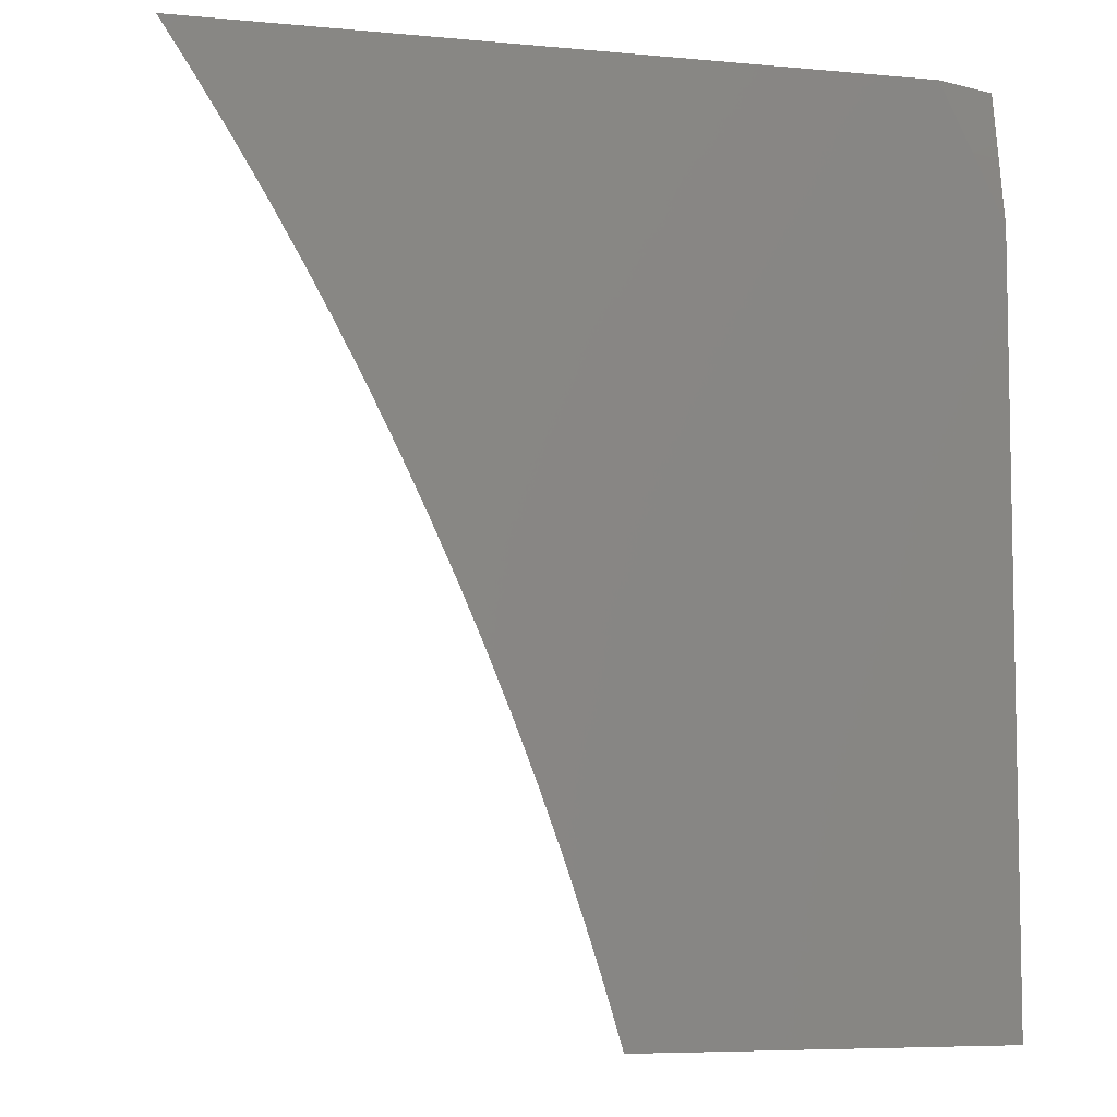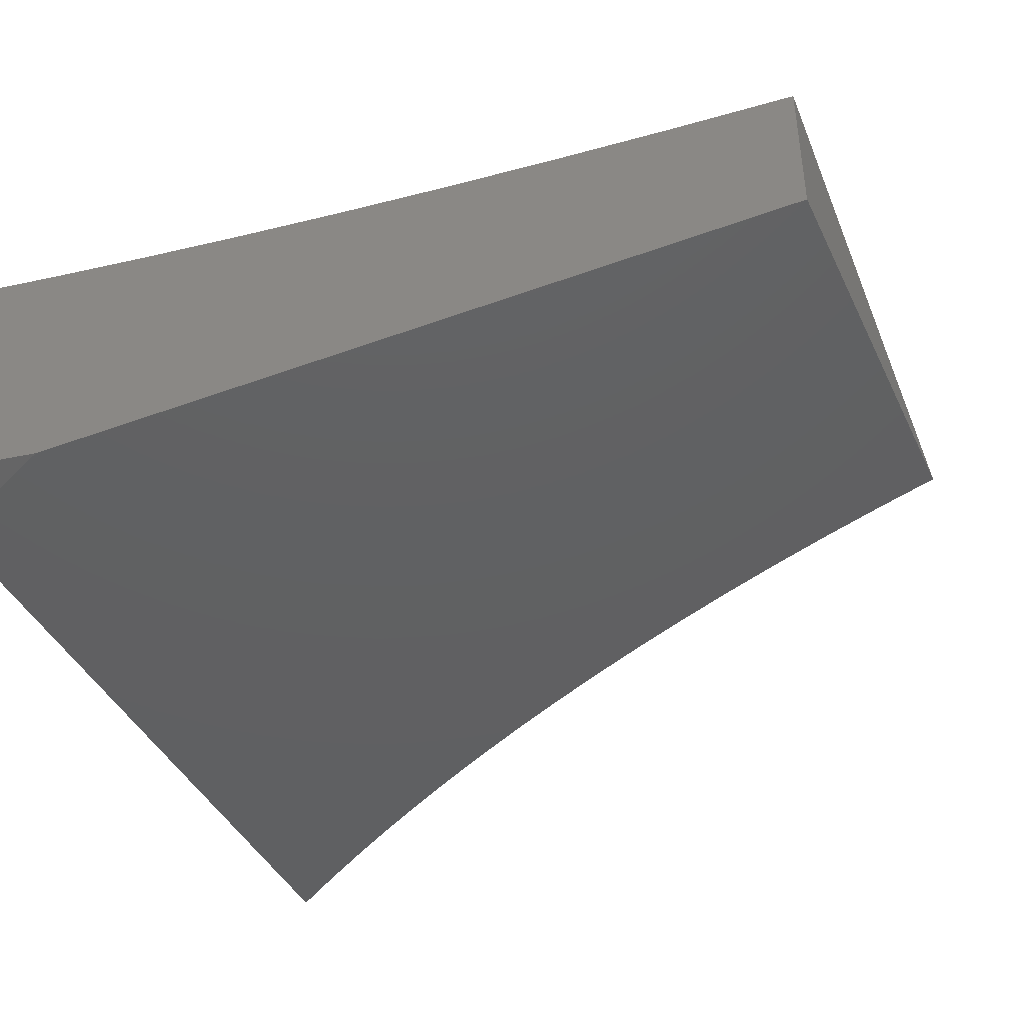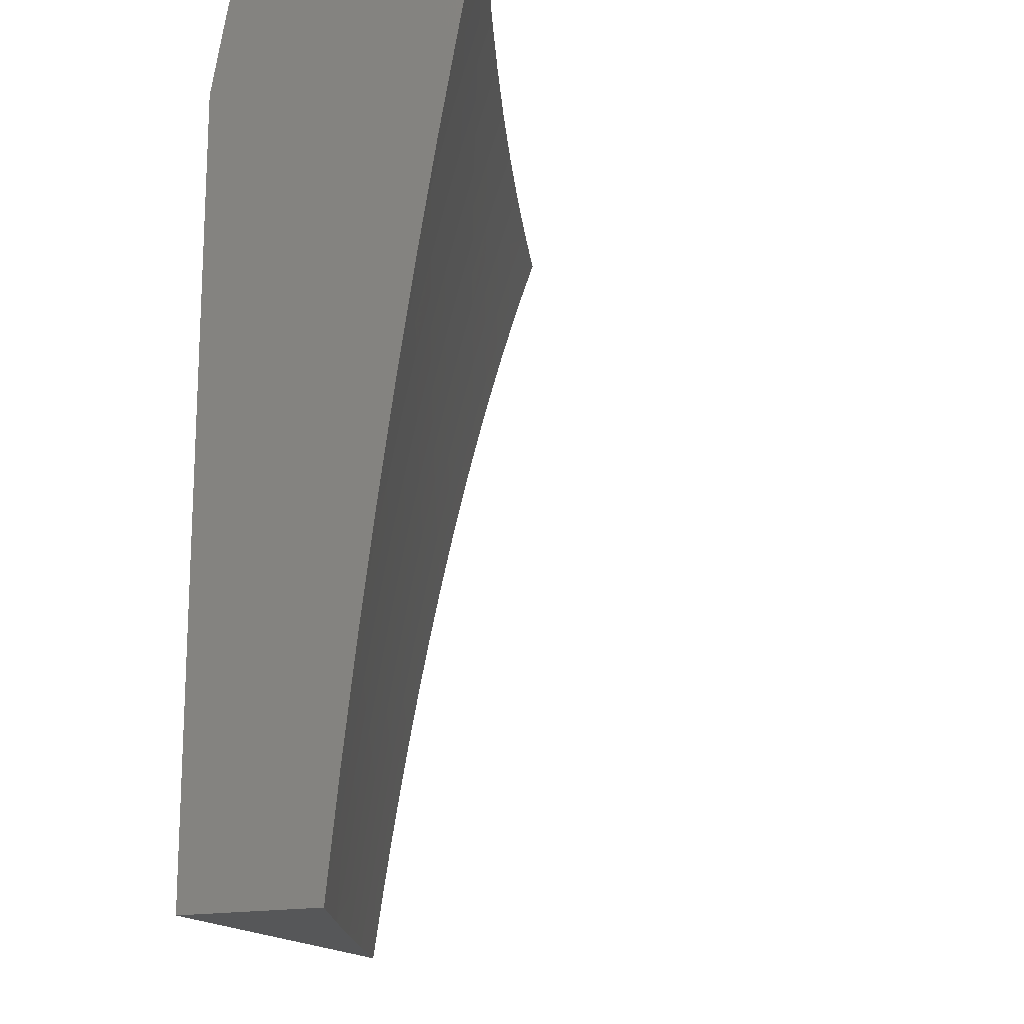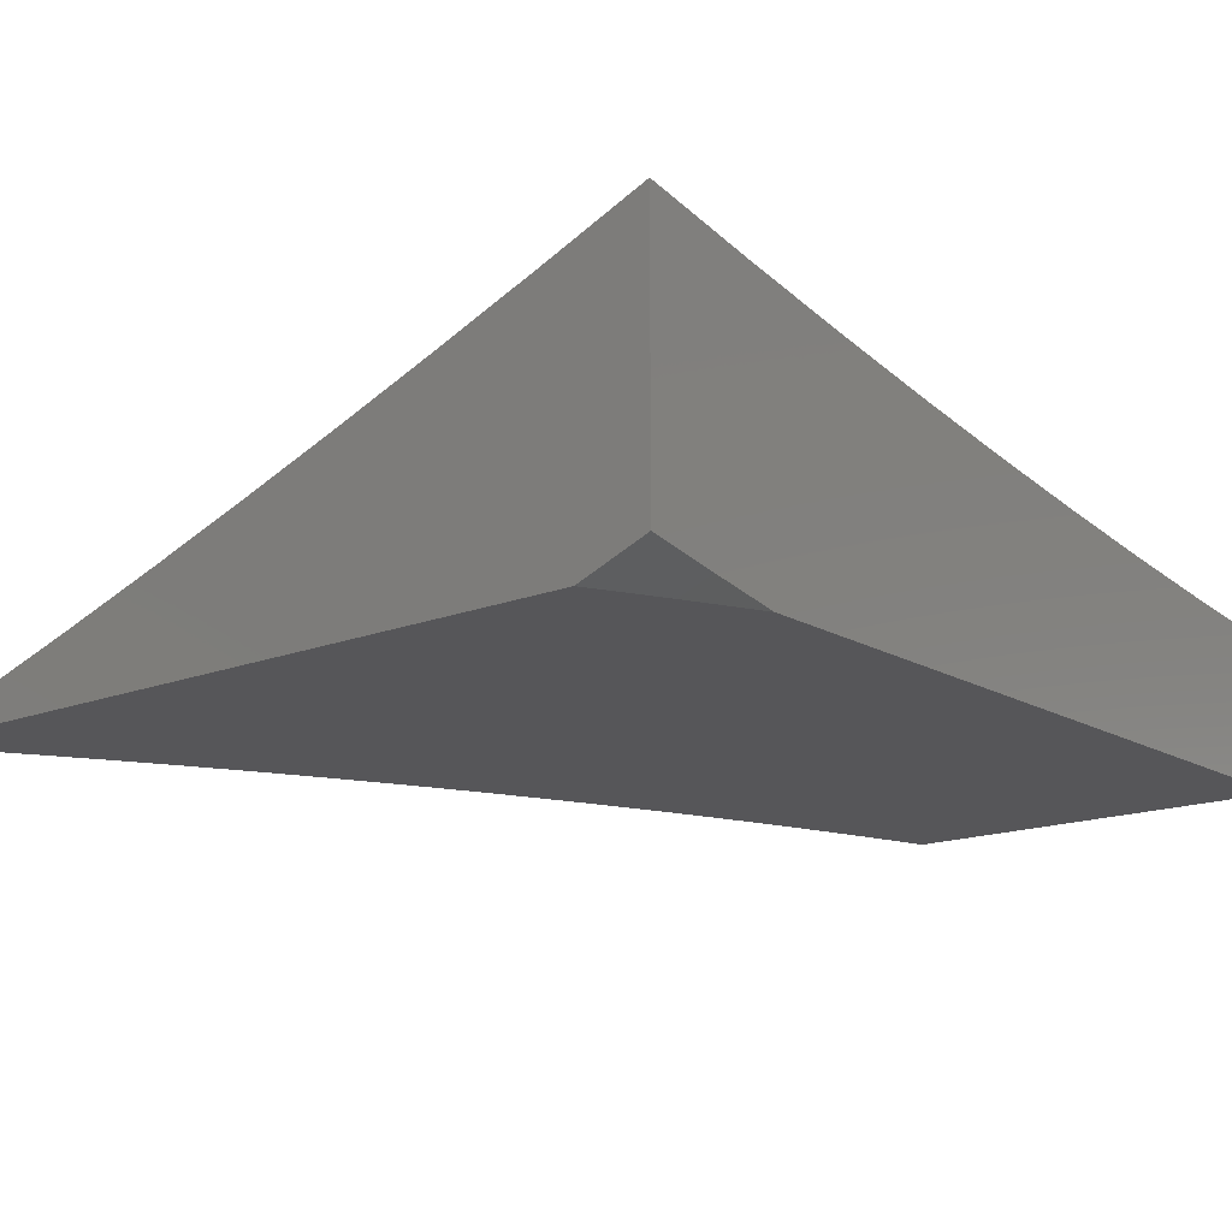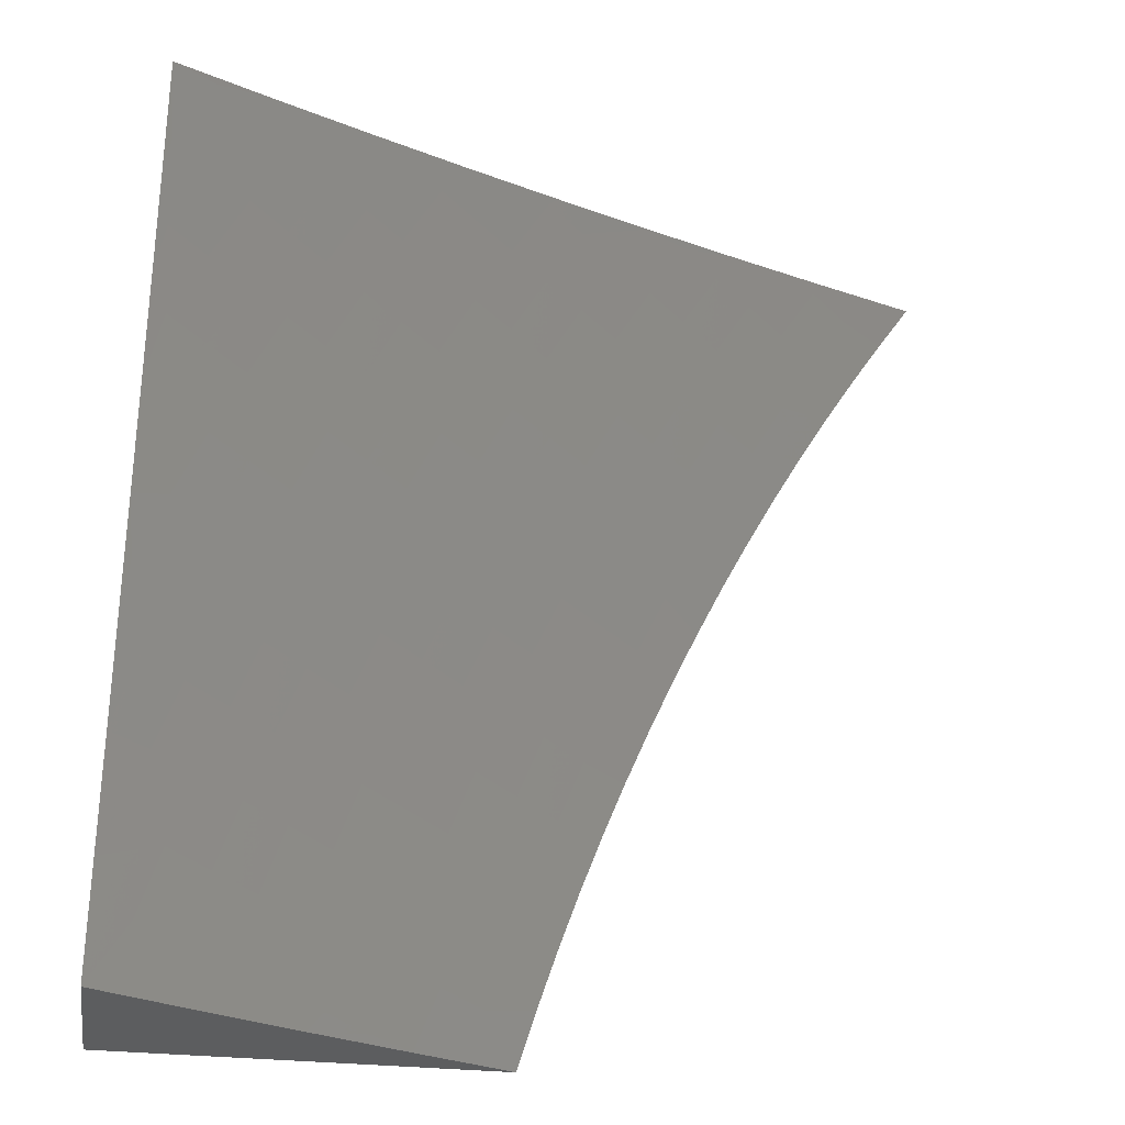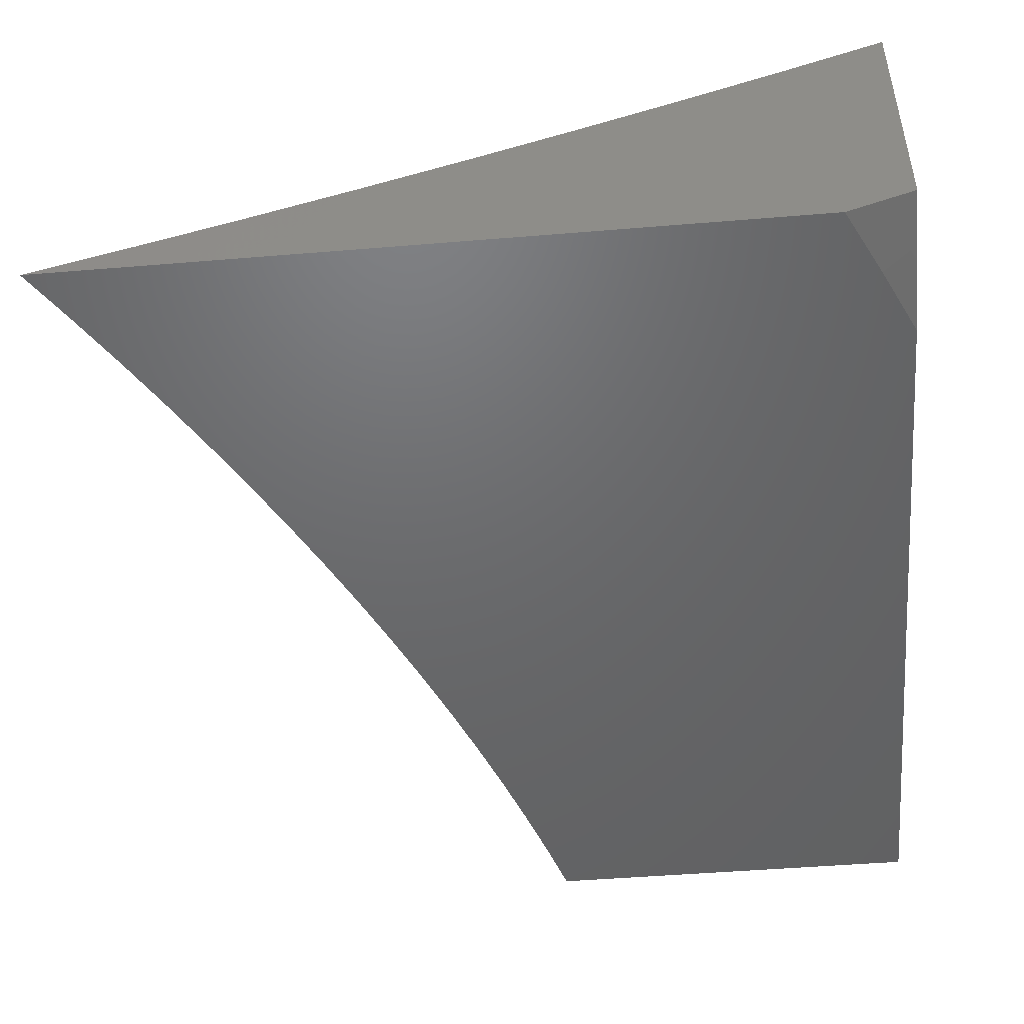
<metadata>
{"format":"stl","ext":"stl","renderer":"f3d","projection":"perspective","resolution":1024,"background":"white","views":[{"elev":-6.6,"azim":164.8,"up":"+Y"},{"elev":-41.9,"azim":-66.0,"up":"+Z"},{"elev":-16.7,"azim":-67.3,"up":"+Y"},{"elev":-16.0,"azim":-140.5,"up":"+Z"},{"elev":-32.4,"azim":-8.2,"up":"+Y"},{"elev":-48.0,"azim":-174.7,"up":"+Z"}]}
</metadata>
<code>
# stl→obj: 194 verts, 384 faces
v -3.684 1 -10.96
v -3.578 1 -11
v -3.612 1.056 -10.98
v -3.558 1.066 -11
v -3.59 1.127 -10.98
v -3.537 1.132 -11
v -3.565 1.199 -10.98
v -3.514 1.198 -11
v -3.54 1.27 -10.98
v -3.491 1.263 -11
v -3.512 1.34 -10.98
v -3.465 1.327 -11
v -3.483 1.411 -10.98
v -3.439 1.391 -11
v -3.411 1.455 -11
v -3.452 1.481 -10.98
v -3.383 1.518 -11
v -3.42 1.551 -10.98
v -3.352 1.581 -11
v -3.386 1.621 -10.98
v -3.321 1.643 -11
v -3.351 1.69 -10.98
v -3.289 1.704 -11
v -3.314 1.758 -10.98
v -3.255 1.764 -11
v -3.275 1.826 -10.98
v -3.22 1.824 -11
v -3.235 1.893 -10.98
v -3.184 1.884 -11
v -3.193 1.96 -10.98
v -3.147 1.942 -11
v -3.109 2 -11
v -3.222 2 -10.97
v -3.234 1.985 -10.96
v -3.276 1.918 -10.96
v -3.317 1.85 -10.96
v -3.356 1.781 -10.96
v -3.394 1.711 -10.96
v -3.43 1.642 -10.96
v -3.464 1.571 -10.96
v -3.497 1.5 -10.96
v -3.528 1.429 -10.96
v -3.557 1.358 -10.96
v -3.585 1.286 -10.96
v -3.611 1.214 -10.96
v -3.636 1.142 -10.96
v -3.659 1.07 -10.96
v -3.705 1.083 -10.95
v -3.727 1.01 -10.95
v -3.751 1.097 -10.93
v -3.773 1.023 -10.93
v -3.798 1.11 -10.91
v -3.82 1.035 -10.91
v -3.844 1.124 -10.89
v -3.866 1.048 -10.89
v -3.89 1.137 -10.87
v -3.913 1.06 -10.87
v -3.936 1.151 -10.85
v -3.959 1.073 -10.85
v -4 1.126 -10.83
v -4 1 -10.84
v -3.335 2 -10.93
v -3.318 1.942 -10.95
v -3.447 2 -10.89
v -3.401 1.991 -10.91
v -3.359 1.966 -10.93
v -3.359 1.873 -10.95
v -3.558 2 -10.85
v -3.527 1.967 -10.87
v -3.485 1.943 -10.89
v -3.443 1.92 -10.91
v -3.484 1.848 -10.91
v -3.441 1.826 -10.93
v -3.48 1.755 -10.93
v -3.437 1.733 -10.95
v -3.473 1.662 -10.95
v -3.569 1.99 -10.85
v -3.669 2 -10.82
v -3.653 1.938 -10.83
v -3.696 1.961 -10.81
v -3.694 1.863 -10.83
v -3.737 1.885 -10.81
v -3.733 1.787 -10.83
v -3.777 1.808 -10.81
v -3.771 1.71 -10.83
v -3.814 1.73 -10.81
v -3.806 1.633 -10.83
v -3.85 1.652 -10.81
v -3.84 1.556 -10.83
v -3.885 1.574 -10.81
v -3.872 1.478 -10.83
v -3.917 1.495 -10.81
v -3.902 1.4 -10.83
v -3.948 1.416 -10.81
v -3.931 1.321 -10.83
v -3.976 1.337 -10.81
v -3.957 1.243 -10.83
v -4 1.251 -10.82
v -3.982 1.164 -10.83
v -3.738 1.983 -10.79
v -3.78 2 -10.77
v -3.78 1.906 -10.79
v -3.823 1.928 -10.77
v -3.82 1.828 -10.79
v -3.863 1.849 -10.77
v -3.858 1.75 -10.79
v -3.902 1.77 -10.77
v -3.894 1.671 -10.79
v -3.938 1.69 -10.77
v -3.929 1.592 -10.79
v -3.973 1.61 -10.77
v -3.962 1.512 -10.79
v -4 1.502 -10.78
v -3.993 1.432 -10.79
v -4 1.377 -10.8
v -3.865 1.949 -10.75
v -3.89 2 -10.73
v -3.908 1.971 -10.73
v -3.95 1.992 -10.71
v -3.949 1.89 -10.73
v -3.992 1.911 -10.71
v -4 1.876 -10.71
v -4 2 -10.69
v -3.989 1.809 -10.73
v -4 1.752 -10.74
v -3.945 1.789 -10.75
v -3.982 1.709 -10.75
v -4 1.627 -10.76
v -3.895 1 -10.89
v -3.79 1 -10.92
v -3.682 1.156 -10.95
v -3.657 1.229 -10.95
v -3.63 1.302 -10.95
v -3.602 1.375 -10.95
v -3.573 1.447 -10.95
v -3.541 1.519 -10.95
v -3.508 1.591 -10.95
v -3.728 1.171 -10.93
v -3.703 1.245 -10.93
v -3.676 1.319 -10.93
v -3.647 1.392 -10.93
v -3.617 1.465 -10.93
v -3.585 1.538 -10.93
v -3.552 1.611 -10.93
v -3.517 1.683 -10.93
v -3.774 1.185 -10.91
v -3.748 1.26 -10.91
v -3.721 1.335 -10.91
v -3.692 1.409 -10.91
v -3.662 1.483 -10.91
v -3.63 1.557 -10.91
v -3.596 1.631 -10.91
v -3.56 1.704 -10.91
v -3.523 1.776 -10.91
v -3.82 1.2 -10.89
v -3.794 1.275 -10.89
v -3.767 1.351 -10.89
v -3.737 1.426 -10.89
v -3.706 1.502 -10.89
v -3.674 1.576 -10.89
v -3.64 1.651 -10.89
v -3.603 1.725 -10.89
v -3.566 1.798 -10.89
v -3.526 1.871 -10.89
v -3.866 1.214 -10.87
v -3.84 1.291 -10.87
v -3.812 1.367 -10.87
v -3.782 1.444 -10.87
v -3.751 1.52 -10.87
v -3.718 1.595 -10.87
v -3.683 1.671 -10.87
v -3.647 1.745 -10.87
v -3.609 1.82 -10.87
v -3.569 1.894 -10.87
v -3.912 1.228 -10.85
v -3.885 1.306 -10.85
v -3.857 1.384 -10.85
v -3.827 1.461 -10.85
v -3.796 1.538 -10.85
v -3.762 1.614 -10.85
v -3.727 1.69 -10.85
v -3.69 1.766 -10.85
v -3.651 1.841 -10.85
v -3.611 1.916 -10.85
v -3.906 1.869 -10.75
v -3.399 1.803 -10.95
v -3.401 1.896 -10.93
v -4 2 -10.97
v -3.926 2 -11
v -3.994 1.939 -10.99
v -3.964 1.924 -11
v -4 1.924 -10.99
v -4 1.848 -11
v -4 1 -11
f 1 2 3
f 3 2 4
f 3 4 5
f 5 4 6
f 5 6 7
f 7 6 8
f 7 8 9
f 9 8 10
f 9 10 11
f 11 10 12
f 11 12 13
f 13 12 14
f 13 14 15
f 13 15 16
f 16 15 17
f 16 17 18
f 18 17 19
f 18 19 20
f 20 19 21
f 20 21 22
f 22 21 23
f 22 23 24
f 24 23 25
f 24 25 26
f 26 25 27
f 26 27 28
f 28 27 29
f 28 29 30
f 30 29 31
f 30 31 32
f 32 33 30
f 30 33 34
f 30 34 28
f 28 34 35
f 28 35 26
f 26 35 36
f 26 36 24
f 24 36 37
f 24 37 22
f 22 37 38
f 22 38 20
f 20 38 39
f 20 39 18
f 18 39 40
f 18 40 16
f 16 40 41
f 16 41 13
f 13 41 42
f 13 42 11
f 11 42 43
f 11 43 9
f 9 43 44
f 9 44 7
f 7 44 45
f 7 45 5
f 5 45 46
f 5 46 3
f 3 46 47
f 3 47 1
f 1 47 48
f 1 48 49
f 49 48 50
f 49 50 51
f 51 50 52
f 51 52 53
f 53 52 54
f 53 54 55
f 55 54 56
f 55 56 57
f 57 56 58
f 57 58 59
f 59 58 60
f 59 60 61
f 33 62 34
f 34 62 63
f 34 63 35
f 35 63 36
f 64 65 62
f 62 65 66
f 62 66 63
f 63 66 67
f 63 67 36
f 36 67 37
f 68 69 64
f 64 69 70
f 64 70 71
f 71 70 72
f 71 72 73
f 73 72 74
f 73 74 75
f 75 74 76
f 75 76 39
f 39 76 40
f 69 68 77
f 77 68 78
f 77 78 79
f 79 78 80
f 79 80 81
f 81 80 82
f 81 82 83
f 83 82 84
f 83 84 85
f 85 84 86
f 85 86 87
f 87 86 88
f 87 88 89
f 89 88 90
f 89 90 91
f 91 90 92
f 91 92 93
f 93 92 94
f 93 94 95
f 95 94 96
f 95 96 97
f 97 96 98
f 97 98 99
f 99 98 60
f 99 60 58
f 80 78 100
f 100 78 101
f 100 101 102
f 102 101 103
f 102 103 104
f 104 103 105
f 104 105 106
f 106 105 107
f 106 107 108
f 108 107 109
f 108 109 110
f 110 109 111
f 110 111 112
f 112 111 113
f 112 113 114
f 114 113 115
f 114 115 94
f 94 115 96
f 103 101 116
f 116 101 117
f 116 117 118
f 118 117 119
f 118 119 120
f 120 119 121
f 120 121 122
f 122 121 123
f 123 121 119
f 123 119 117
f 120 122 124
f 124 122 125
f 124 125 126
f 126 125 127
f 126 127 109
f 109 127 128
f 109 128 111
f 111 128 113
f 125 128 127
f 115 98 96
f 61 129 59
f 59 129 57
f 130 53 129
f 129 53 55
f 129 55 57
f 1 49 130
f 130 49 51
f 130 51 53
f 48 47 131
f 131 47 46
f 131 46 132
f 132 46 45
f 132 45 133
f 133 45 44
f 133 44 134
f 134 44 43
f 134 43 135
f 135 43 42
f 135 42 136
f 136 42 41
f 136 41 137
f 137 41 40
f 137 40 76
f 50 48 138
f 138 48 131
f 138 131 139
f 139 131 132
f 139 132 140
f 140 132 133
f 140 133 141
f 141 133 134
f 141 134 142
f 142 134 135
f 142 135 143
f 143 135 136
f 143 136 144
f 144 136 137
f 144 137 145
f 145 137 76
f 145 76 74
f 52 50 146
f 146 50 138
f 146 138 147
f 147 138 139
f 147 139 148
f 148 139 140
f 148 140 149
f 149 140 141
f 149 141 150
f 150 141 142
f 150 142 151
f 151 142 143
f 151 143 152
f 152 143 144
f 152 144 153
f 153 144 145
f 153 145 154
f 154 145 74
f 154 74 72
f 54 52 155
f 155 52 146
f 155 146 156
f 156 146 147
f 156 147 157
f 157 147 148
f 157 148 158
f 158 148 149
f 158 149 159
f 159 149 150
f 159 150 160
f 160 150 151
f 160 151 161
f 161 151 152
f 161 152 162
f 162 152 153
f 162 153 163
f 163 153 154
f 163 154 164
f 164 154 72
f 164 72 70
f 56 54 165
f 165 54 155
f 165 155 166
f 166 155 156
f 166 156 167
f 167 156 157
f 167 157 168
f 168 157 158
f 168 158 169
f 169 158 159
f 169 159 170
f 170 159 160
f 170 160 171
f 171 160 161
f 171 161 172
f 172 161 162
f 172 162 173
f 173 162 163
f 173 163 174
f 174 163 164
f 174 164 69
f 69 164 70
f 97 99 58
f 58 56 175
f 175 56 165
f 175 165 176
f 176 165 166
f 176 166 177
f 177 166 167
f 177 167 178
f 178 167 168
f 178 168 179
f 179 168 169
f 179 169 180
f 180 169 170
f 180 170 181
f 181 170 171
f 181 171 182
f 182 171 172
f 182 172 183
f 183 172 173
f 183 173 184
f 184 173 174
f 184 174 77
f 77 174 69
f 95 97 175
f 175 97 58
f 95 175 176
f 93 95 176
f 93 176 177
f 91 93 177
f 91 177 178
f 112 114 94
f 112 94 92
f 89 91 178
f 89 178 179
f 110 112 92
f 110 92 90
f 87 89 179
f 87 179 180
f 108 110 90
f 108 90 88
f 85 87 180
f 85 180 181
f 106 108 88
f 106 88 86
f 126 109 107
f 83 85 181
f 83 181 182
f 104 106 86
f 104 86 84
f 120 124 126
f 126 107 185
f 185 107 105
f 185 105 116
f 116 105 103
f 75 39 38
f 81 83 182
f 81 182 183
f 102 104 84
f 102 84 82
f 118 120 185
f 185 120 126
f 118 185 116
f 75 38 186
f 186 38 37
f 186 37 67
f 79 81 183
f 79 183 184
f 100 102 82
f 100 82 80
f 75 186 73
f 73 186 187
f 73 187 71
f 71 187 65
f 71 65 64
f 187 186 67
f 77 79 184
f 65 187 66
f 66 187 67
f 188 189 190
f 190 189 191
f 190 191 192
f 192 191 193
f 192 188 190
f 123 117 188
f 188 117 101
f 188 101 78
f 78 68 188
f 188 68 189
f 189 68 64
f 189 64 62
f 62 33 189
f 189 33 32
f 32 31 189
f 189 31 29
f 189 29 27
f 27 25 189
f 189 25 23
f 189 23 21
f 21 19 189
f 189 19 191
f 191 19 17
f 191 17 193
f 193 17 15
f 193 15 14
f 14 12 193
f 193 12 10
f 193 10 194
f 194 10 8
f 194 8 6
f 6 4 194
f 194 4 2
f 2 1 194
f 194 1 130
f 194 130 129
f 129 61 194
f 61 60 194
f 194 60 98
f 194 98 193
f 193 98 115
f 193 115 113
f 193 113 192
f 192 113 128
f 192 128 188
f 188 128 125
f 188 125 122
f 122 123 188

</code>
